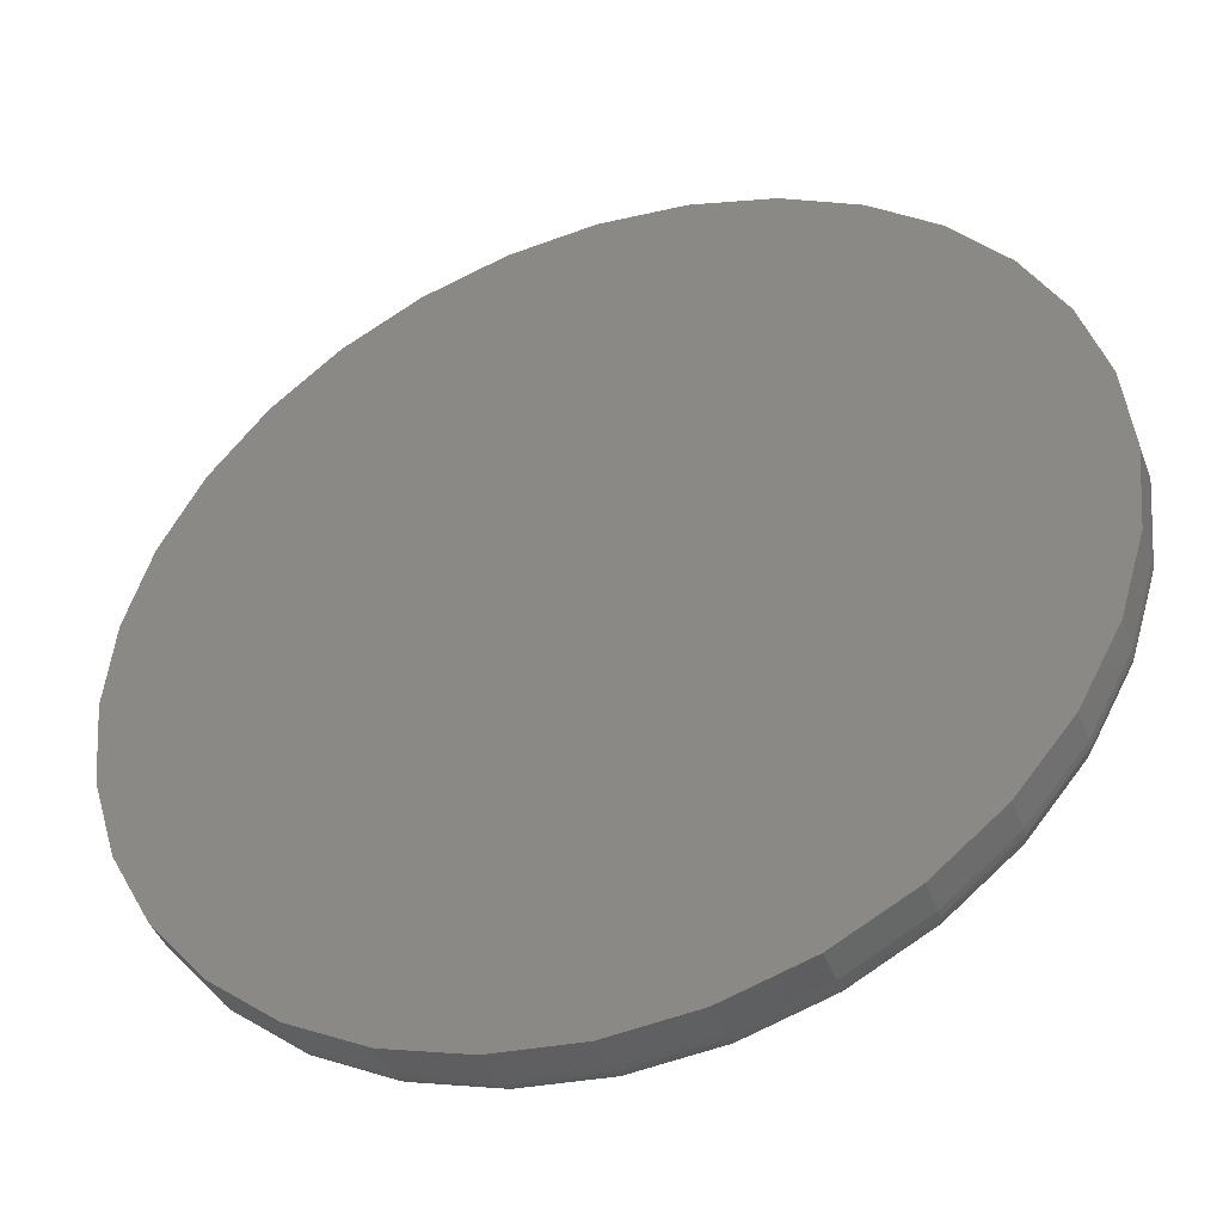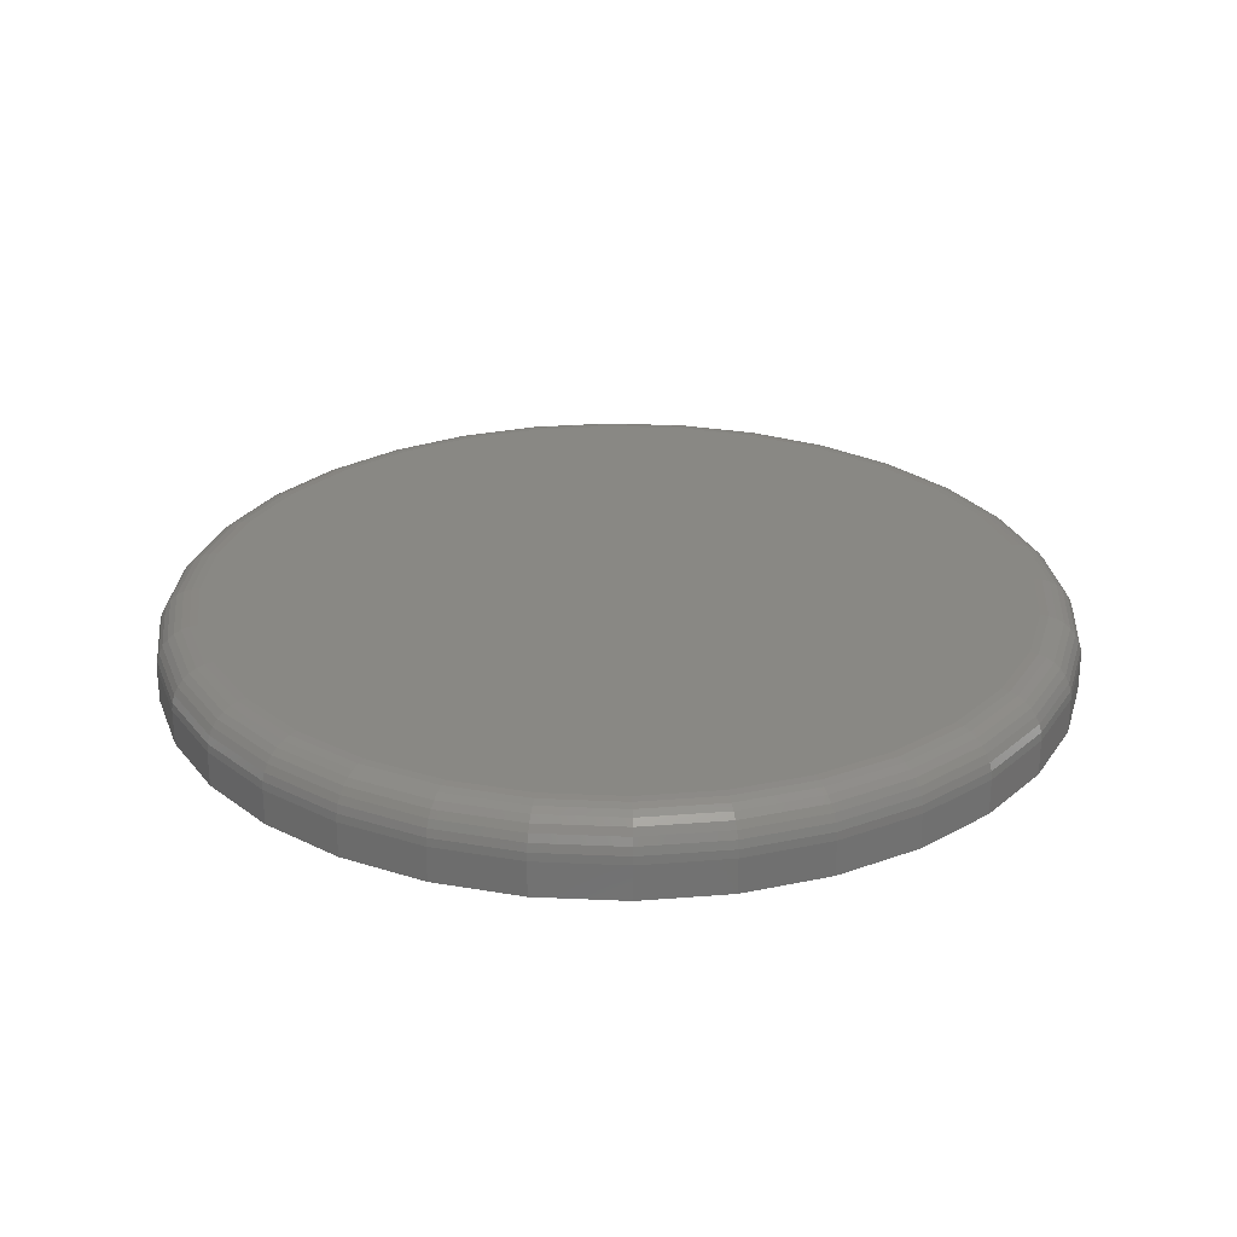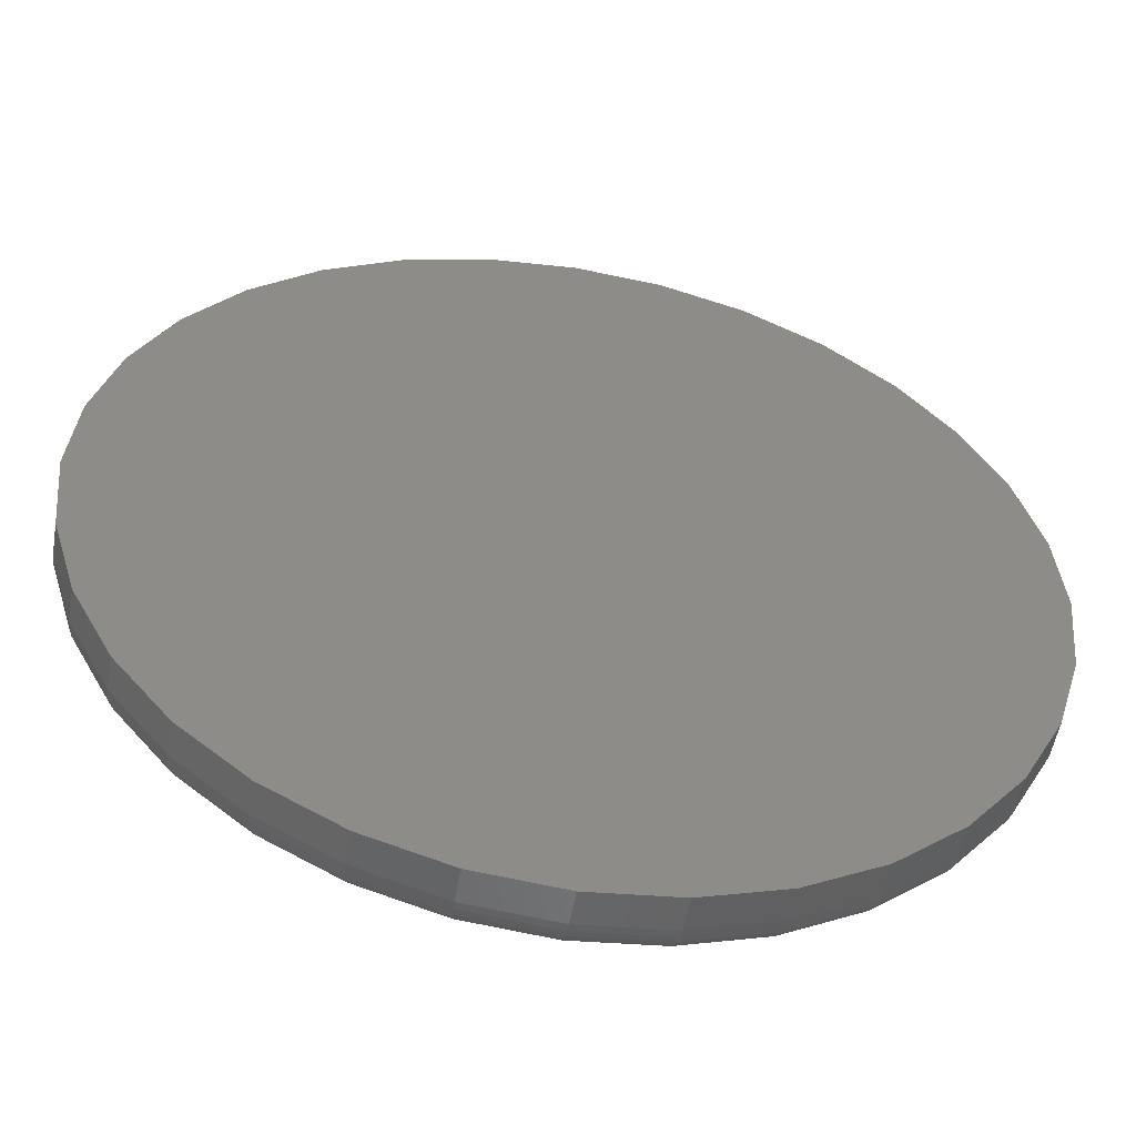
<metadata>
{"format":"stl","ext":"stl","renderer":"f3d","projection":"perspective","resolution":1024,"background":"white","views":[{"elev":-42.8,"azim":-160.1,"up":"+Y"},{"elev":26.5,"azim":-57.8,"up":"+Z"},{"elev":-52.8,"azim":170.1,"up":"+Y"}]}
</metadata>
<code>
# stl→obj: 320 verts, 636 faces
v -0.08153 0.4496 0.08594
v 0.09732 0.4496 0.08594
v 0.007895 0.4584 0.08594
v 0.1833 0.4235 0.08594
v -0.1675 0.4235 0.08594
v 0.2626 0.3811 0.08594
v -0.2468 0.3811 0.08594
v 0.332 0.3241 0.08594
v -0.3162 0.3241 0.08594
v 0.389 0.2547 0.08594
v -0.3732 0.2547 0.08594
v 0.4314 0.1754 0.08594
v -0.4156 0.1754 0.08594
v 0.4575 0.08943 0.08594
v -0.4417 0.08943 0.08594
v 0.4663 -1.421e-16 0.08594
v -0.4505 2.631e-17 0.08594
v 0.4575 -0.08943 0.08594
v -0.4417 -0.08943 0.08594
v 0.4314 -0.1754 0.08594
v -0.4156 -0.1754 0.08594
v 0.389 -0.2547 0.08594
v -0.3732 -0.2547 0.08594
v 0.332 -0.3241 0.08594
v -0.3162 -0.3241 0.08594
v 0.2626 -0.3811 0.08594
v -0.2468 -0.3811 0.08594
v 0.1833 -0.4235 0.08594
v -0.1675 -0.4235 0.08594
v 0.09732 -0.4496 0.08594
v -0.08153 -0.4496 0.08594
v 0.007895 -0.4584 0.08594
v 0.5132 0 0
v 0.5132 -5.725e-16 0.03906
v 0.5034 -0.09857 0
v 0.5034 -0.09857 0.03906
v 0.4747 -0.1934 0
v 0.4747 -0.1934 0.03906
v 0.428 -0.2807 0
v 0.428 -0.2807 0.03906
v 0.3652 -0.3573 0
v 0.3652 -0.3573 0.03906
v 0.2886 -0.4201 0
v 0.2886 -0.4201 0.03906
v 0.2013 -0.4668 0
v 0.2013 -0.4668 0.03906
v 0.1065 -0.4956 0
v 0.1065 -0.4956 0.03906
v 0.007895 -0.5053 0
v 0.007895 -0.5053 0.03906
v -0.09068 -0.4956 0
v -0.09068 -0.4956 0.03906
v -0.1855 -0.4668 0
v -0.1855 -0.4668 0.03906
v -0.2728 -0.4201 0
v -0.2728 -0.4201 0.03906
v -0.3494 -0.3573 0
v -0.3494 -0.3573 0.03906
v -0.4122 -0.2807 0
v -0.4122 -0.2807 0.03906
v -0.4589 -0.1934 0
v -0.4589 -0.1934 0.03906
v -0.4877 -0.09857 0
v -0.4877 -0.09857 0.03906
v -0.4974 6.187e-17 0
v -0.4974 6.187e-17 0.03906
v -0.4877 0.09857 0
v -0.4877 0.09857 0.03906
v -0.4589 0.1934 0
v -0.4589 0.1934 0.03906
v -0.4122 0.2807 0
v -0.4122 0.2807 0.03906
v -0.3494 0.3573 0
v -0.3494 0.3573 0.03906
v -0.2728 0.4201 0
v -0.2728 0.4201 0.03906
v -0.1855 0.4668 0
v -0.1855 0.4668 0.03906
v -0.09068 0.4956 0
v -0.09068 0.4956 0.03906
v 0.007895 0.5053 0
v 0.007895 0.5053 0.03906
v 0.1065 0.4956 0
v 0.1065 0.4956 0.03906
v 0.2013 0.4668 0
v 0.2013 0.4668 0.03906
v 0.2886 0.4201 0
v 0.2886 0.4201 0.03906
v 0.3652 0.3573 0
v 0.3652 0.3573 0.03906
v 0.428 0.2807 0
v 0.428 0.2807 0.03906
v 0.4747 0.1934 0
v 0.4747 0.1934 0.03906
v 0.5034 0.09857 0
v 0.5034 0.09857 0.03906
v -0.4596 3.053e-16 0.08504
v -0.4507 0.09121 0.08504
v -0.4684 3.053e-16 0.08237
v -0.4593 0.09293 0.08237
v -0.4765 3.331e-16 0.07804
v -0.4672 0.09451 0.07804
v -0.4836 3.331e-16 0.07221
v -0.4742 0.09589 0.07221
v -0.4895 3.331e-16 0.0651
v -0.4799 0.09703 0.0651
v -0.4938 3.053e-16 0.057
v -0.4842 0.09788 0.057
v -0.4965 3.331e-16 0.04821
v -0.4868 0.0984 0.04821
v 0.4664 0.09121 0.08504
v 0.4754 -8.327e-16 0.08504
v 0.4751 0.09293 0.08237
v 0.4842 -8.327e-16 0.08237
v 0.483 0.09451 0.07804
v 0.4923 -8.049e-16 0.07804
v 0.49 0.09589 0.07221
v 0.4994 -8.604e-16 0.07221
v 0.4957 0.09703 0.0651
v 0.5053 -8.604e-16 0.0651
v 0.4999 0.09788 0.057
v 0.5096 -8.604e-16 0.057
v 0.5026 0.0984 0.04821
v 0.5123 -8.604e-16 0.04821
v 0.4398 0.1789 0.08504
v 0.448 0.1823 0.08237
v 0.4555 0.1854 0.07804
v 0.462 0.1881 0.07221
v 0.4674 0.1903 0.0651
v 0.4714 0.192 0.057
v 0.4739 0.193 0.04821
v 0.3966 0.2597 0.08504
v 0.4039 0.2646 0.08237
v 0.4107 0.2691 0.07804
v 0.4166 0.2731 0.07221
v 0.4214 0.2763 0.0651
v 0.425 0.2787 0.057
v 0.4273 0.2802 0.04821
v 0.3385 0.3306 0.08504
v 0.3447 0.3368 0.08237
v 0.3504 0.3425 0.07804
v 0.3555 0.3476 0.07221
v 0.3596 0.3517 0.0651
v 0.3626 0.3548 0.057
v 0.3645 0.3566 0.04821
v 0.2676 0.3887 0.08504
v 0.2725 0.3961 0.08237
v 0.277 0.4028 0.07804
v 0.281 0.4087 0.07221
v 0.2842 0.4135 0.0651
v 0.2866 0.4171 0.057
v 0.2881 0.4194 0.04821
v 0.1868 0.4319 0.08504
v 0.1902 0.4401 0.08237
v 0.1933 0.4476 0.07804
v 0.196 0.4541 0.07221
v 0.1982 0.4595 0.0651
v 0.1999 0.4635 0.057
v 0.2009 0.466 0.04821
v 0.09911 0.4585 0.08504
v 0.1008 0.4672 0.08237
v 0.1024 0.4751 0.07804
v 0.1038 0.4821 0.07221
v 0.1049 0.4878 0.0651
v 0.1058 0.4921 0.057
v 0.1063 0.4947 0.04821
v 0.007895 0.4675 0.08504
v 0.007895 0.4763 0.08237
v 0.007895 0.4844 0.07804
v 0.007895 0.4915 0.07221
v 0.007895 0.4974 0.0651
v 0.007895 0.5017 0.057
v 0.007895 0.5044 0.04821
v -0.08332 0.4585 0.08504
v -0.08503 0.4672 0.08237
v -0.08661 0.4751 0.07804
v -0.088 0.4821 0.07221
v -0.08914 0.4878 0.0651
v -0.08998 0.4921 0.057
v -0.0905 0.4947 0.04821
v -0.171 0.4319 0.08504
v -0.1744 0.4401 0.08237
v -0.1775 0.4476 0.07804
v -0.1802 0.4541 0.07221
v -0.1824 0.4595 0.0651
v -0.1841 0.4635 0.057
v -0.1851 0.466 0.04821
v -0.2519 0.3887 0.08504
v -0.2567 0.3961 0.08237
v -0.2612 0.4028 0.07804
v -0.2652 0.4087 0.07221
v -0.2684 0.4135 0.0651
v -0.2708 0.4171 0.057
v -0.2723 0.4194 0.04821
v -0.3227 0.3306 0.08504
v -0.3289 0.3368 0.08237
v -0.3346 0.3425 0.07804
v -0.3397 0.3476 0.07221
v -0.3438 0.3517 0.0651
v -0.3469 0.3548 0.057
v -0.3487 0.3566 0.04821
v -0.3808 0.2597 0.08504
v -0.3882 0.2646 0.08237
v -0.3949 0.2691 0.07804
v -0.4008 0.2731 0.07221
v -0.4056 0.2763 0.0651
v -0.4092 0.2787 0.057
v -0.4115 0.2802 0.04821
v -0.424 0.1789 0.08504
v -0.4322 0.1823 0.08237
v -0.4397 0.1854 0.07804
v -0.4462 0.1881 0.07221
v -0.4516 0.1903 0.0651
v -0.4556 0.192 0.057
v -0.4581 0.193 0.04821
v 0.4664 -0.09121 0.08504
v 0.4751 -0.09293 0.08237
v 0.483 -0.09451 0.07804
v 0.49 -0.09589 0.07221
v 0.4957 -0.09703 0.0651
v 0.4999 -0.09788 0.057
v 0.5026 -0.0984 0.04821
v -0.4507 -0.09121 0.08504
v -0.4593 -0.09293 0.08237
v -0.4672 -0.09451 0.07804
v -0.4742 -0.09589 0.07221
v -0.4799 -0.09703 0.0651
v -0.4842 -0.09788 0.057
v -0.4868 -0.0984 0.04821
v -0.424 -0.1789 0.08504
v -0.4322 -0.1823 0.08237
v -0.4397 -0.1854 0.07804
v -0.4462 -0.1881 0.07221
v -0.4516 -0.1903 0.0651
v -0.4556 -0.192 0.057
v -0.4581 -0.193 0.04821
v -0.3808 -0.2597 0.08504
v -0.3882 -0.2646 0.08237
v -0.3949 -0.2691 0.07804
v -0.4008 -0.2731 0.07221
v -0.4056 -0.2763 0.0651
v -0.4092 -0.2787 0.057
v -0.4115 -0.2802 0.04821
v -0.3227 -0.3306 0.08504
v -0.3289 -0.3368 0.08237
v -0.3346 -0.3425 0.07804
v -0.3397 -0.3476 0.07221
v -0.3438 -0.3517 0.0651
v -0.3469 -0.3548 0.057
v -0.3487 -0.3566 0.04821
v -0.2519 -0.3887 0.08504
v -0.2567 -0.3961 0.08237
v -0.2612 -0.4028 0.07804
v -0.2652 -0.4087 0.07221
v -0.2684 -0.4135 0.0651
v -0.2708 -0.4171 0.057
v -0.2723 -0.4194 0.04821
v -0.171 -0.4319 0.08504
v -0.1744 -0.4401 0.08237
v -0.1775 -0.4476 0.07804
v -0.1802 -0.4541 0.07221
v -0.1824 -0.4595 0.0651
v -0.1841 -0.4635 0.057
v -0.1851 -0.466 0.04821
v -0.08332 -0.4585 0.08504
v -0.08503 -0.4672 0.08237
v -0.08661 -0.4751 0.07804
v -0.088 -0.4821 0.07221
v -0.08914 -0.4878 0.0651
v -0.08998 -0.4921 0.057
v -0.0905 -0.4947 0.04821
v 0.007895 -0.4675 0.08504
v 0.007895 -0.4763 0.08237
v 0.007895 -0.4844 0.07804
v 0.007895 -0.4915 0.07221
v 0.007895 -0.4974 0.0651
v 0.007895 -0.5017 0.057
v 0.007895 -0.5044 0.04821
v 0.09911 -0.4585 0.08504
v 0.1008 -0.4672 0.08237
v 0.1024 -0.4751 0.07804
v 0.1038 -0.4821 0.07221
v 0.1049 -0.4878 0.0651
v 0.1058 -0.4921 0.057
v 0.1063 -0.4947 0.04821
v 0.1868 -0.4319 0.08504
v 0.1902 -0.4401 0.08237
v 0.1933 -0.4476 0.07804
v 0.196 -0.4541 0.07221
v 0.1982 -0.4595 0.0651
v 0.1999 -0.4635 0.057
v 0.2009 -0.466 0.04821
v 0.2676 -0.3887 0.08504
v 0.2725 -0.3961 0.08237
v 0.277 -0.4028 0.07804
v 0.281 -0.4087 0.07221
v 0.2842 -0.4135 0.0651
v 0.2866 -0.4171 0.057
v 0.2881 -0.4194 0.04821
v 0.3385 -0.3306 0.08504
v 0.3447 -0.3368 0.08237
v 0.3504 -0.3425 0.07804
v 0.3555 -0.3476 0.07221
v 0.3596 -0.3517 0.0651
v 0.3626 -0.3548 0.057
v 0.3645 -0.3566 0.04821
v 0.3966 -0.2597 0.08504
v 0.4039 -0.2646 0.08237
v 0.4107 -0.2691 0.07804
v 0.4166 -0.2731 0.07221
v 0.4214 -0.2763 0.0651
v 0.425 -0.2787 0.057
v 0.4273 -0.2802 0.04821
v 0.4398 -0.1789 0.08504
v 0.448 -0.1823 0.08237
v 0.4555 -0.1854 0.07804
v 0.462 -0.1881 0.07221
v 0.4674 -0.1903 0.0651
v 0.4714 -0.192 0.057
v 0.4739 -0.193 0.04821
f 1 2 3
f 2 1 4
f 4 1 5
f 4 5 6
f 6 5 7
f 6 7 8
f 8 7 9
f 8 9 10
f 10 9 11
f 10 11 12
f 12 11 13
f 12 13 14
f 14 13 15
f 14 15 16
f 16 15 17
f 16 17 18
f 18 17 19
f 18 19 20
f 20 19 21
f 20 21 22
f 22 21 23
f 22 23 24
f 24 23 25
f 24 25 26
f 26 25 27
f 26 27 28
f 28 27 29
f 28 29 30
f 30 29 31
f 30 31 32
f 33 34 35
f 35 34 36
f 35 36 37
f 37 36 38
f 37 38 39
f 39 38 40
f 39 40 41
f 41 40 42
f 41 42 43
f 43 42 44
f 43 44 45
f 45 44 46
f 45 46 47
f 47 46 48
f 47 48 49
f 49 48 50
f 49 50 51
f 51 50 52
f 51 52 53
f 53 52 54
f 53 54 55
f 55 54 56
f 55 56 57
f 57 56 58
f 57 58 59
f 59 58 60
f 59 60 61
f 61 60 62
f 61 62 63
f 63 62 64
f 63 64 65
f 65 64 66
f 65 66 67
f 67 66 68
f 67 68 69
f 69 68 70
f 69 70 71
f 71 70 72
f 71 72 73
f 73 72 74
f 73 74 75
f 75 74 76
f 75 76 77
f 77 76 78
f 77 78 79
f 79 78 80
f 79 80 81
f 81 80 82
f 81 82 83
f 83 82 84
f 83 84 85
f 85 84 86
f 85 86 87
f 87 86 88
f 87 88 89
f 89 88 90
f 89 90 91
f 91 90 92
f 91 92 93
f 93 92 94
f 93 94 95
f 95 94 96
f 95 96 33
f 33 96 34
f 17 15 97
f 97 15 98
f 97 98 99
f 99 98 100
f 99 100 101
f 101 100 102
f 101 102 103
f 103 102 104
f 103 104 105
f 105 104 106
f 105 106 107
f 107 106 108
f 107 108 109
f 109 108 110
f 109 110 66
f 66 110 68
f 14 16 111
f 111 16 112
f 111 112 113
f 113 112 114
f 113 114 115
f 115 114 116
f 115 116 117
f 117 116 118
f 117 118 119
f 119 118 120
f 119 120 121
f 121 120 122
f 121 122 123
f 123 122 124
f 123 124 96
f 96 124 34
f 12 14 125
f 125 14 111
f 125 111 126
f 126 111 113
f 126 113 127
f 127 113 115
f 127 115 128
f 128 115 117
f 128 117 129
f 129 117 119
f 129 119 130
f 130 119 121
f 130 121 131
f 131 121 123
f 131 123 94
f 94 123 96
f 10 12 132
f 132 12 125
f 132 125 133
f 133 125 126
f 133 126 134
f 134 126 127
f 134 127 135
f 135 127 128
f 135 128 136
f 136 128 129
f 136 129 137
f 137 129 130
f 137 130 138
f 138 130 131
f 138 131 92
f 92 131 94
f 8 10 139
f 139 10 132
f 139 132 140
f 140 132 133
f 140 133 141
f 141 133 134
f 141 134 142
f 142 134 135
f 142 135 143
f 143 135 136
f 143 136 144
f 144 136 137
f 144 137 145
f 145 137 138
f 145 138 90
f 90 138 92
f 6 8 146
f 146 8 139
f 146 139 147
f 147 139 140
f 147 140 148
f 148 140 141
f 148 141 149
f 149 141 142
f 149 142 150
f 150 142 143
f 150 143 151
f 151 143 144
f 151 144 152
f 152 144 145
f 152 145 88
f 88 145 90
f 4 6 153
f 153 6 146
f 153 146 154
f 154 146 147
f 154 147 155
f 155 147 148
f 155 148 156
f 156 148 149
f 156 149 157
f 157 149 150
f 157 150 158
f 158 150 151
f 158 151 159
f 159 151 152
f 159 152 86
f 86 152 88
f 2 4 160
f 160 4 153
f 160 153 161
f 161 153 154
f 161 154 162
f 162 154 155
f 162 155 163
f 163 155 156
f 163 156 164
f 164 156 157
f 164 157 165
f 165 157 158
f 165 158 166
f 166 158 159
f 166 159 84
f 84 159 86
f 3 2 167
f 167 2 160
f 167 160 168
f 168 160 161
f 168 161 169
f 169 161 162
f 169 162 170
f 170 162 163
f 170 163 171
f 171 163 164
f 171 164 172
f 172 164 165
f 172 165 173
f 173 165 166
f 173 166 82
f 82 166 84
f 1 3 174
f 174 3 167
f 174 167 175
f 175 167 168
f 175 168 176
f 176 168 169
f 176 169 177
f 177 169 170
f 177 170 178
f 178 170 171
f 178 171 179
f 179 171 172
f 179 172 180
f 180 172 173
f 180 173 80
f 80 173 82
f 5 1 181
f 181 1 174
f 181 174 182
f 182 174 175
f 182 175 183
f 183 175 176
f 183 176 184
f 184 176 177
f 184 177 185
f 185 177 178
f 185 178 186
f 186 178 179
f 186 179 187
f 187 179 180
f 187 180 78
f 78 180 80
f 7 5 188
f 188 5 181
f 188 181 189
f 189 181 182
f 189 182 190
f 190 182 183
f 190 183 191
f 191 183 184
f 191 184 192
f 192 184 185
f 192 185 193
f 193 185 186
f 193 186 194
f 194 186 187
f 194 187 76
f 76 187 78
f 9 7 195
f 195 7 188
f 195 188 196
f 196 188 189
f 196 189 197
f 197 189 190
f 197 190 198
f 198 190 191
f 198 191 199
f 199 191 192
f 199 192 200
f 200 192 193
f 200 193 201
f 201 193 194
f 201 194 74
f 74 194 76
f 11 9 202
f 202 9 195
f 202 195 203
f 203 195 196
f 203 196 204
f 204 196 197
f 204 197 205
f 205 197 198
f 205 198 206
f 206 198 199
f 206 199 207
f 207 199 200
f 207 200 208
f 208 200 201
f 208 201 72
f 72 201 74
f 13 11 209
f 209 11 202
f 209 202 210
f 210 202 203
f 210 203 211
f 211 203 204
f 211 204 212
f 212 204 205
f 212 205 213
f 213 205 206
f 213 206 214
f 214 206 207
f 214 207 215
f 215 207 208
f 215 208 70
f 70 208 72
f 15 13 98
f 98 13 209
f 98 209 100
f 100 209 210
f 100 210 102
f 102 210 211
f 102 211 104
f 104 211 212
f 104 212 106
f 106 212 213
f 106 213 108
f 108 213 214
f 108 214 110
f 110 214 215
f 110 215 68
f 68 215 70
f 16 18 112
f 112 18 216
f 112 216 114
f 114 216 217
f 114 217 116
f 116 217 218
f 116 218 118
f 118 218 219
f 118 219 120
f 120 219 220
f 120 220 122
f 122 220 221
f 122 221 124
f 124 221 222
f 124 222 34
f 34 222 36
f 19 17 223
f 223 17 97
f 223 97 224
f 224 97 99
f 224 99 225
f 225 99 101
f 225 101 226
f 226 101 103
f 226 103 227
f 227 103 105
f 227 105 228
f 228 105 107
f 228 107 229
f 229 107 109
f 229 109 64
f 64 109 66
f 21 19 230
f 230 19 223
f 230 223 231
f 231 223 224
f 231 224 232
f 232 224 225
f 232 225 233
f 233 225 226
f 233 226 234
f 234 226 227
f 234 227 235
f 235 227 228
f 235 228 236
f 236 228 229
f 236 229 62
f 62 229 64
f 23 21 237
f 237 21 230
f 237 230 238
f 238 230 231
f 238 231 239
f 239 231 232
f 239 232 240
f 240 232 233
f 240 233 241
f 241 233 234
f 241 234 242
f 242 234 235
f 242 235 243
f 243 235 236
f 243 236 60
f 60 236 62
f 25 23 244
f 244 23 237
f 244 237 245
f 245 237 238
f 245 238 246
f 246 238 239
f 246 239 247
f 247 239 240
f 247 240 248
f 248 240 241
f 248 241 249
f 249 241 242
f 249 242 250
f 250 242 243
f 250 243 58
f 58 243 60
f 27 25 251
f 251 25 244
f 251 244 252
f 252 244 245
f 252 245 253
f 253 245 246
f 253 246 254
f 254 246 247
f 254 247 255
f 255 247 248
f 255 248 256
f 256 248 249
f 256 249 257
f 257 249 250
f 257 250 56
f 56 250 58
f 29 27 258
f 258 27 251
f 258 251 259
f 259 251 252
f 259 252 260
f 260 252 253
f 260 253 261
f 261 253 254
f 261 254 262
f 262 254 255
f 262 255 263
f 263 255 256
f 263 256 264
f 264 256 257
f 264 257 54
f 54 257 56
f 31 29 265
f 265 29 258
f 265 258 266
f 266 258 259
f 266 259 267
f 267 259 260
f 267 260 268
f 268 260 261
f 268 261 269
f 269 261 262
f 269 262 270
f 270 262 263
f 270 263 271
f 271 263 264
f 271 264 52
f 52 264 54
f 32 31 272
f 272 31 265
f 272 265 273
f 273 265 266
f 273 266 274
f 274 266 267
f 274 267 275
f 275 267 268
f 275 268 276
f 276 268 269
f 276 269 277
f 277 269 270
f 277 270 278
f 278 270 271
f 278 271 50
f 50 271 52
f 30 32 279
f 279 32 272
f 279 272 280
f 280 272 273
f 280 273 281
f 281 273 274
f 281 274 282
f 282 274 275
f 282 275 283
f 283 275 276
f 283 276 284
f 284 276 277
f 284 277 285
f 285 277 278
f 285 278 48
f 48 278 50
f 28 30 286
f 286 30 279
f 286 279 287
f 287 279 280
f 287 280 288
f 288 280 281
f 288 281 289
f 289 281 282
f 289 282 290
f 290 282 283
f 290 283 291
f 291 283 284
f 291 284 292
f 292 284 285
f 292 285 46
f 46 285 48
f 26 28 293
f 293 28 286
f 293 286 294
f 294 286 287
f 294 287 295
f 295 287 288
f 295 288 296
f 296 288 289
f 296 289 297
f 297 289 290
f 297 290 298
f 298 290 291
f 298 291 299
f 299 291 292
f 299 292 44
f 44 292 46
f 24 26 300
f 300 26 293
f 300 293 301
f 301 293 294
f 301 294 302
f 302 294 295
f 302 295 303
f 303 295 296
f 303 296 304
f 304 296 297
f 304 297 305
f 305 297 298
f 305 298 306
f 306 298 299
f 306 299 42
f 42 299 44
f 22 24 307
f 307 24 300
f 307 300 308
f 308 300 301
f 308 301 309
f 309 301 302
f 309 302 310
f 310 302 303
f 310 303 311
f 311 303 304
f 311 304 312
f 312 304 305
f 312 305 313
f 313 305 306
f 313 306 40
f 40 306 42
f 20 22 314
f 314 22 307
f 314 307 315
f 315 307 308
f 315 308 316
f 316 308 309
f 316 309 317
f 317 309 310
f 317 310 318
f 318 310 311
f 318 311 319
f 319 311 312
f 319 312 320
f 320 312 313
f 320 313 38
f 38 313 40
f 18 20 216
f 216 20 314
f 216 314 217
f 217 314 315
f 217 315 218
f 218 315 316
f 218 316 219
f 219 316 317
f 219 317 220
f 220 317 318
f 220 318 221
f 221 318 319
f 221 319 222
f 222 319 320
f 222 320 36
f 36 320 38
f 81 83 79
f 49 51 47
f 47 51 53
f 47 53 45
f 45 53 55
f 45 55 43
f 43 55 57
f 43 57 41
f 41 57 59
f 41 59 39
f 39 59 61
f 39 61 37
f 37 61 63
f 37 63 35
f 35 63 65
f 35 65 33
f 33 65 67
f 33 67 95
f 95 67 69
f 95 69 93
f 93 69 71
f 93 71 91
f 91 71 73
f 91 73 89
f 89 73 75
f 89 75 87
f 87 75 77
f 87 77 85
f 85 77 79
f 85 79 83

</code>
